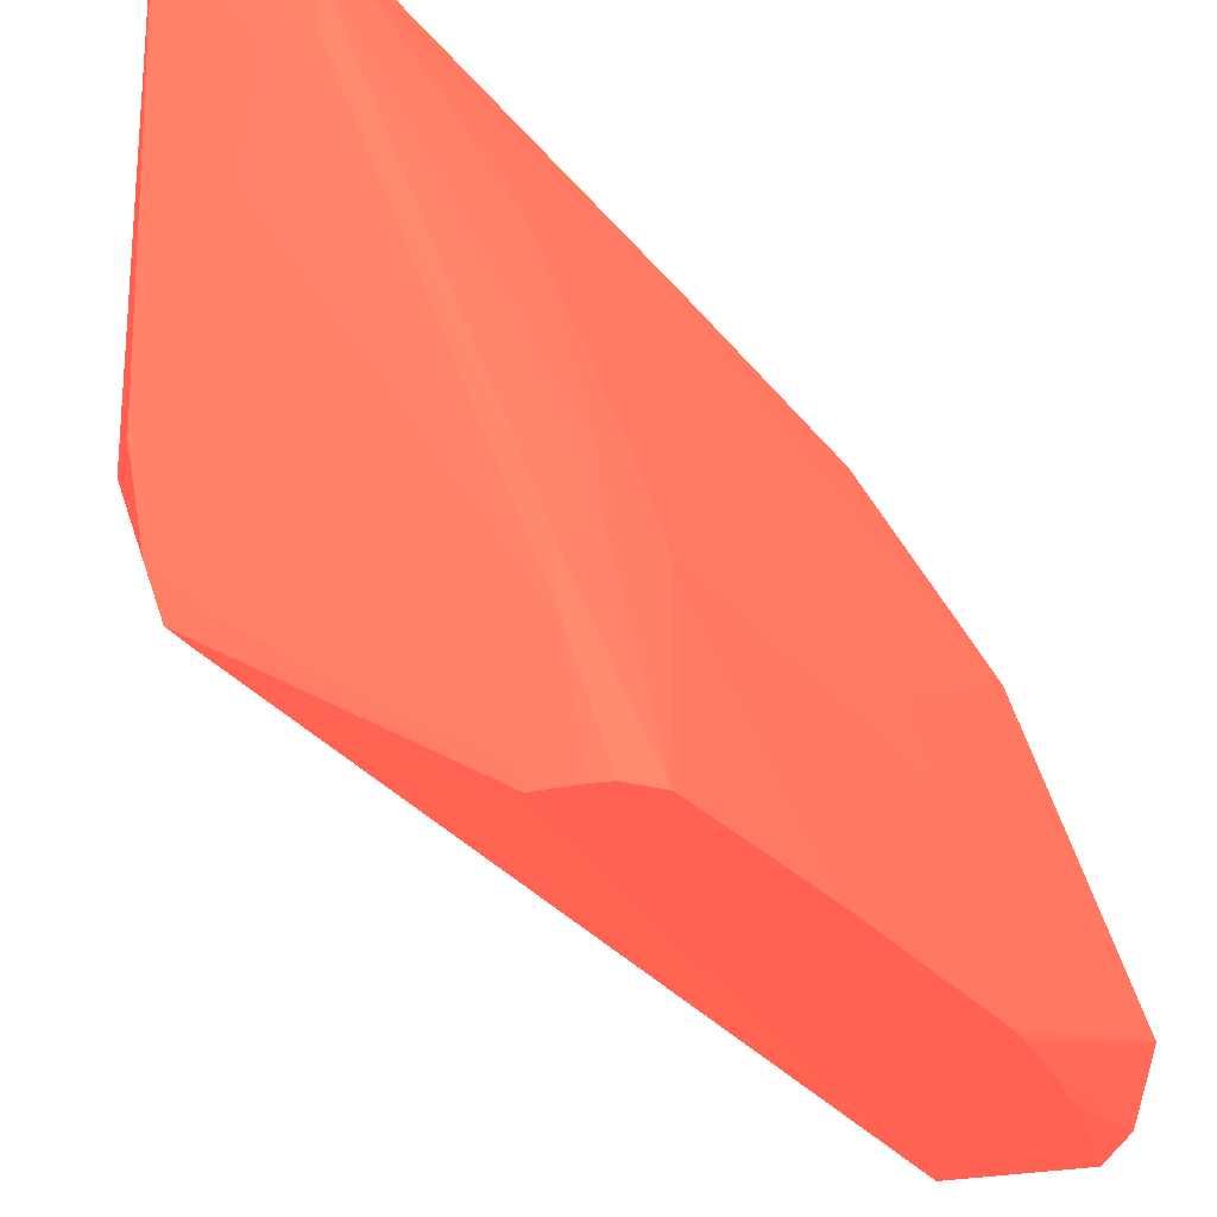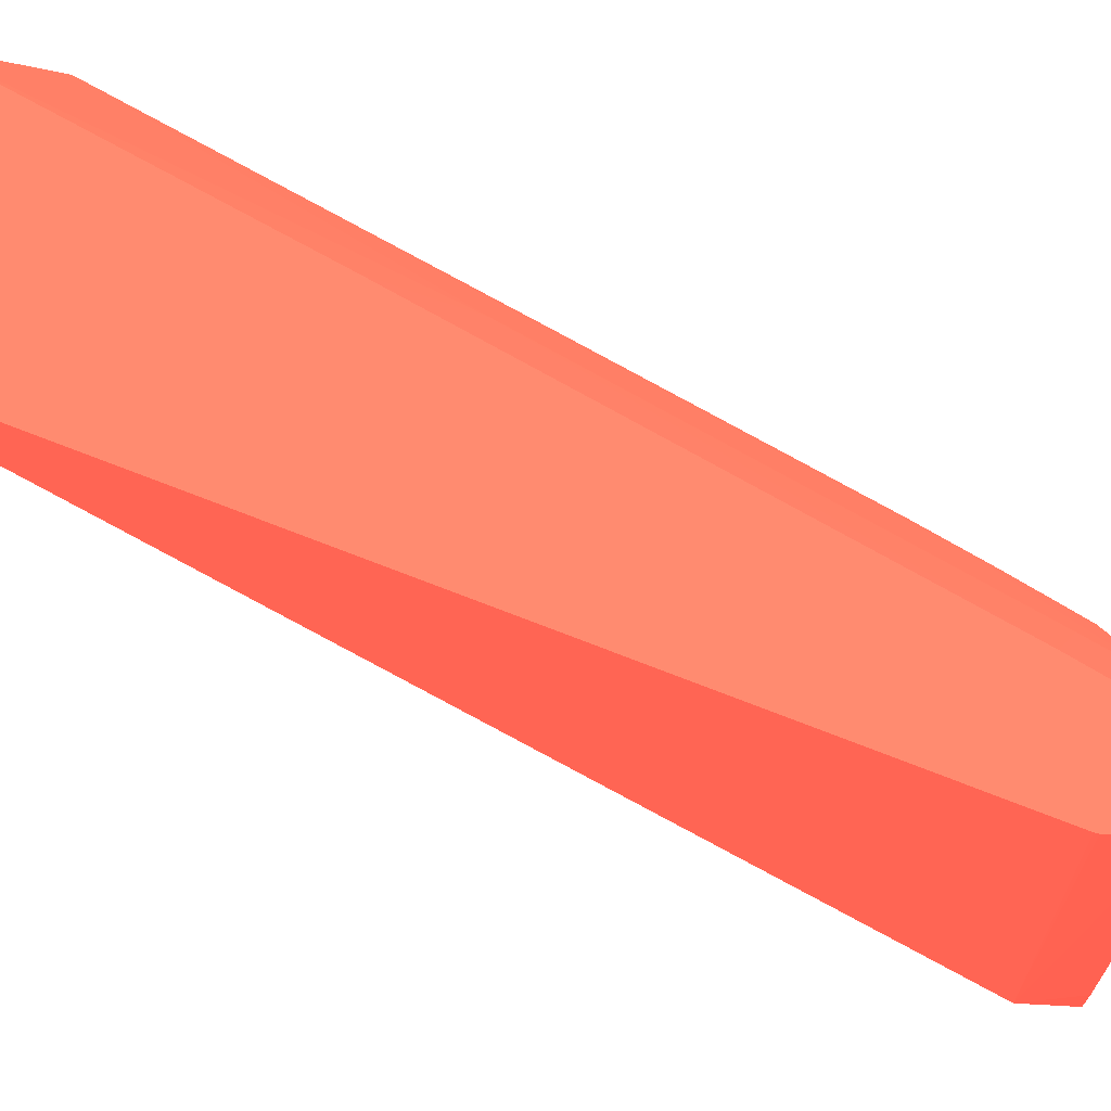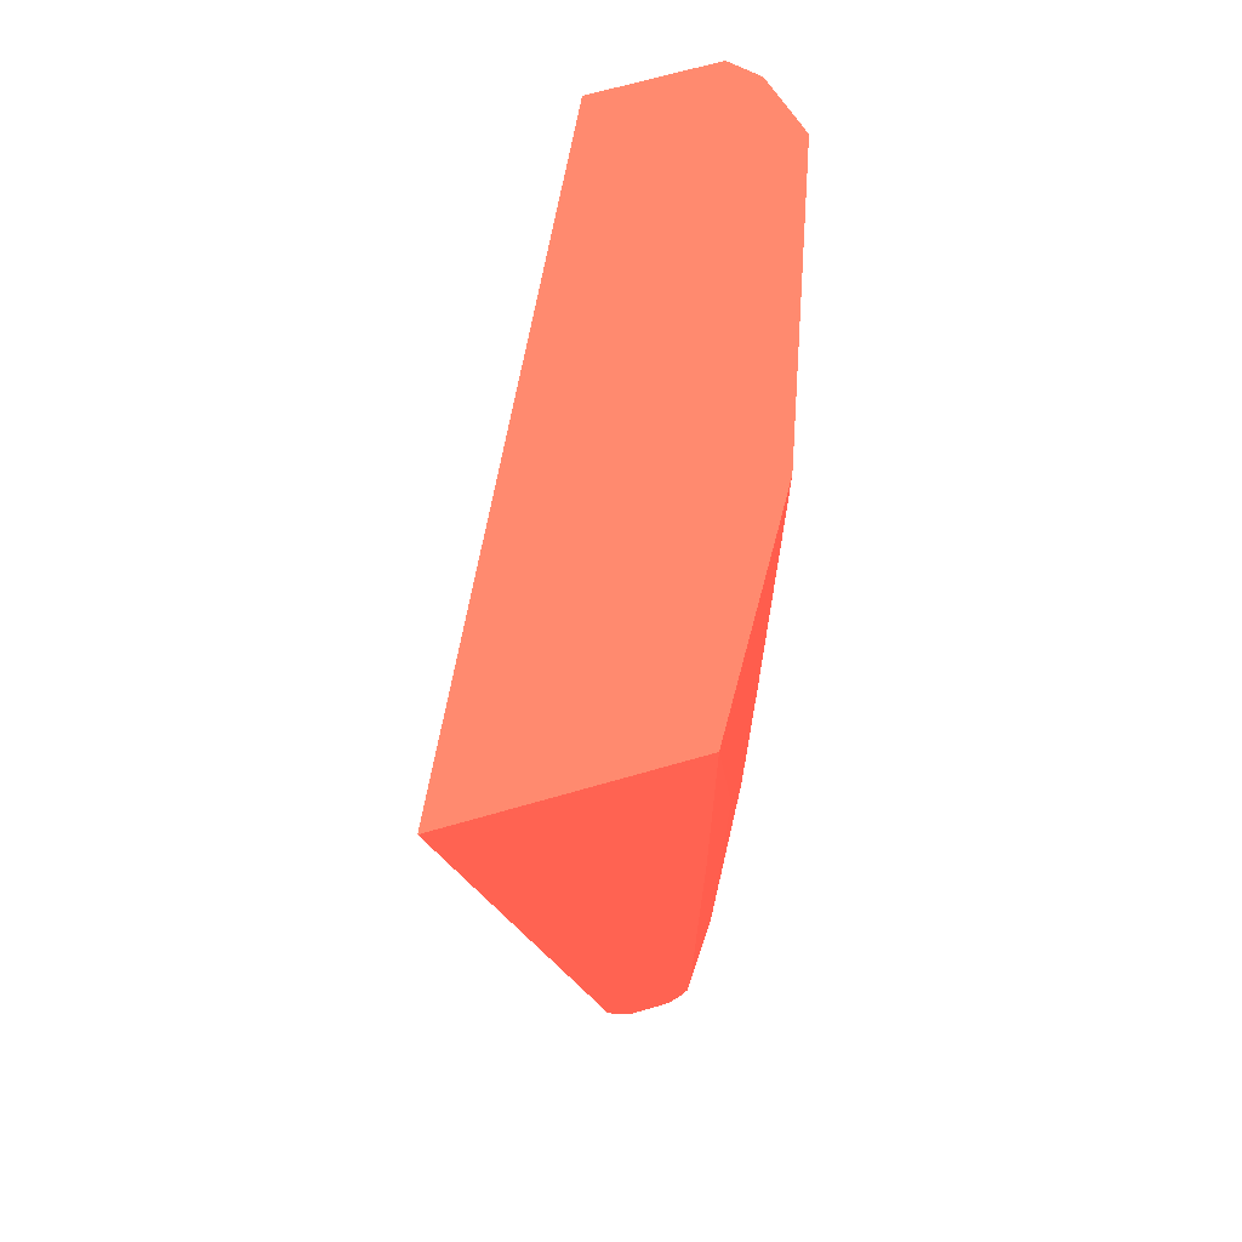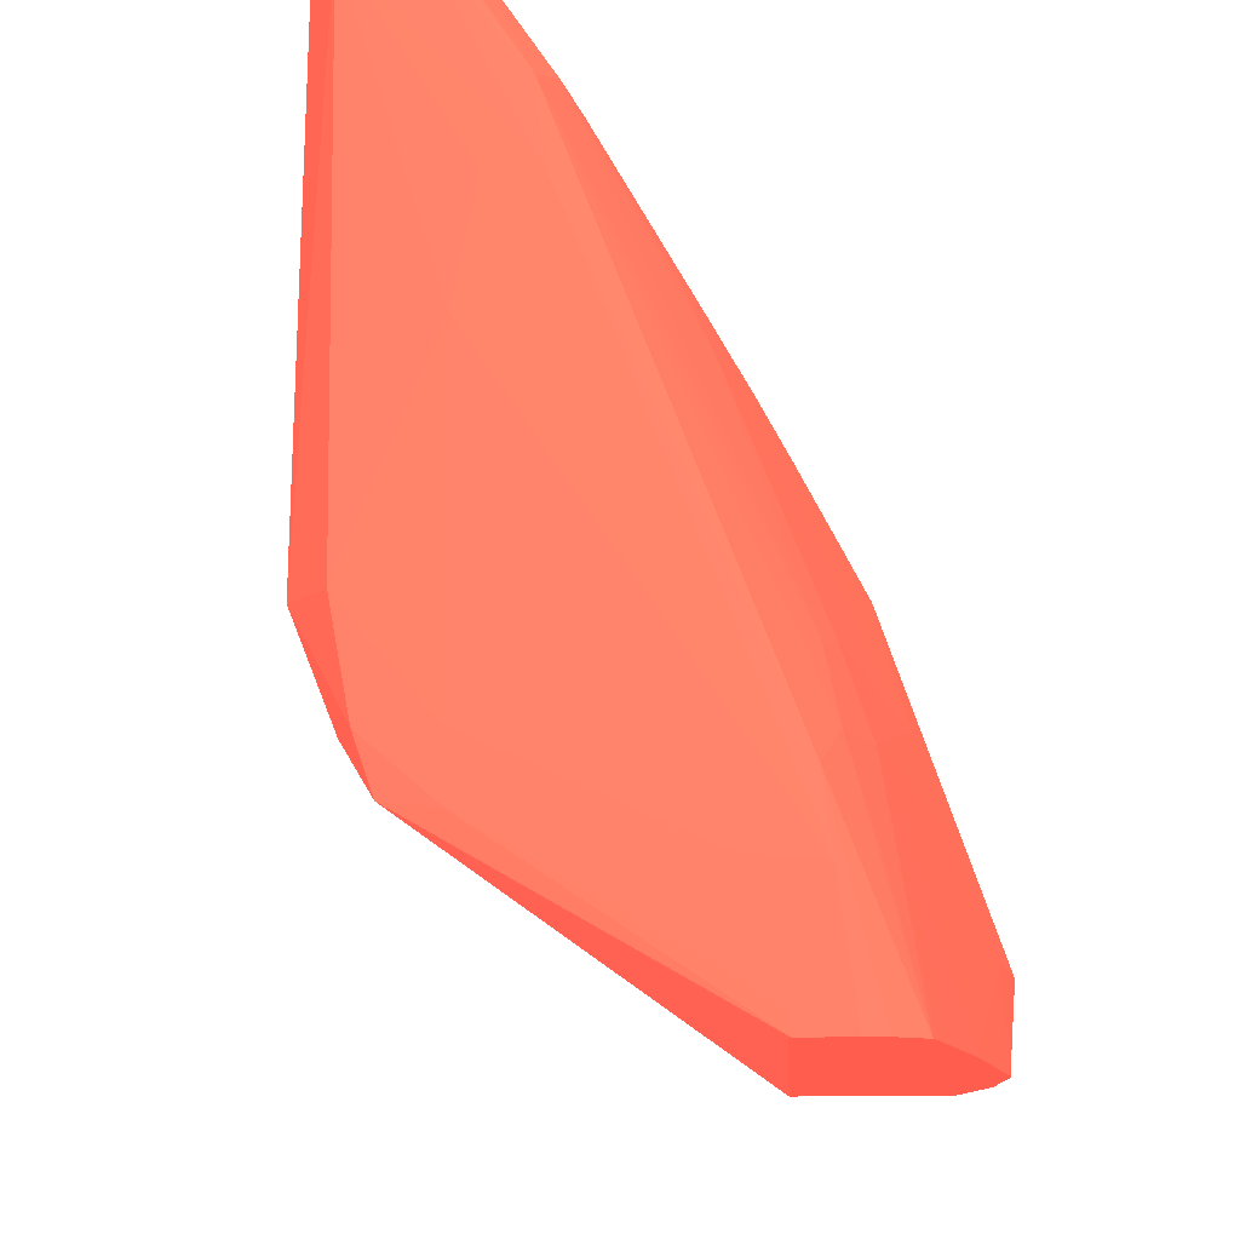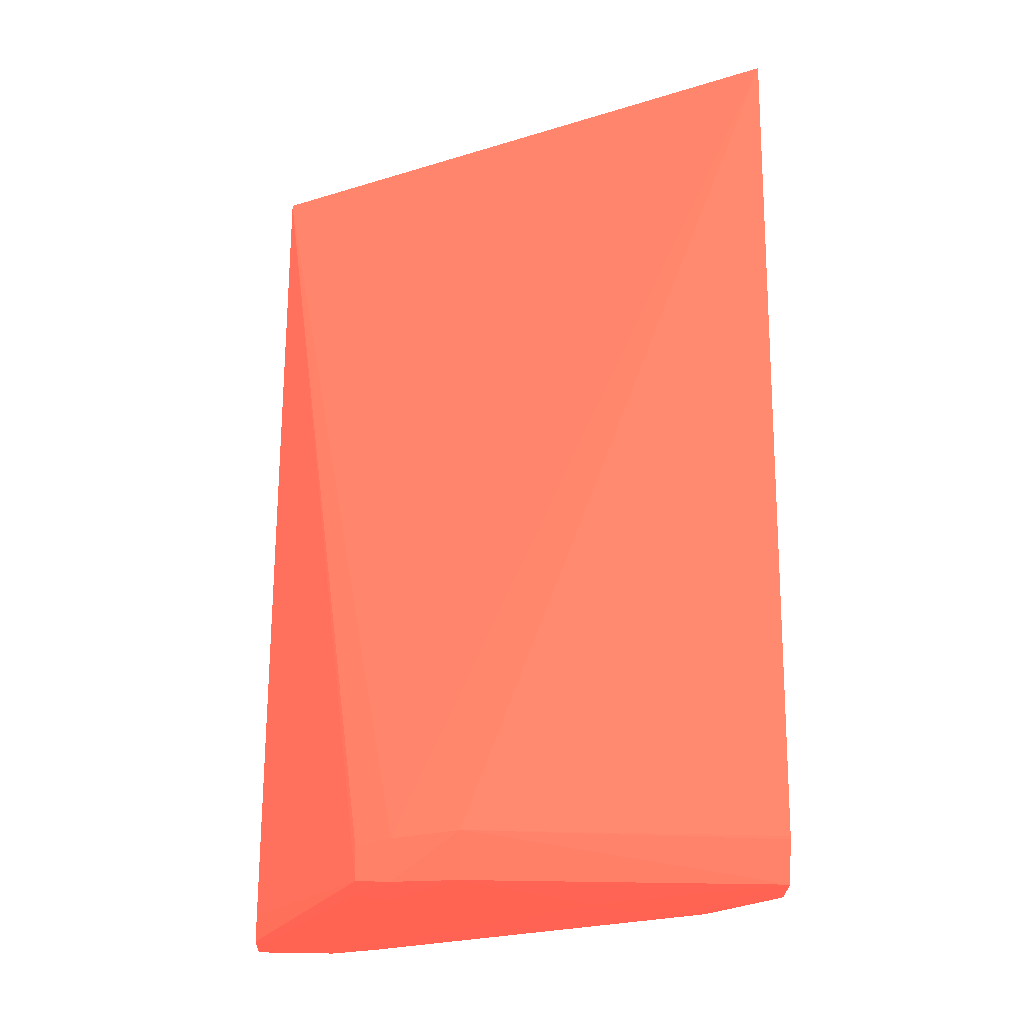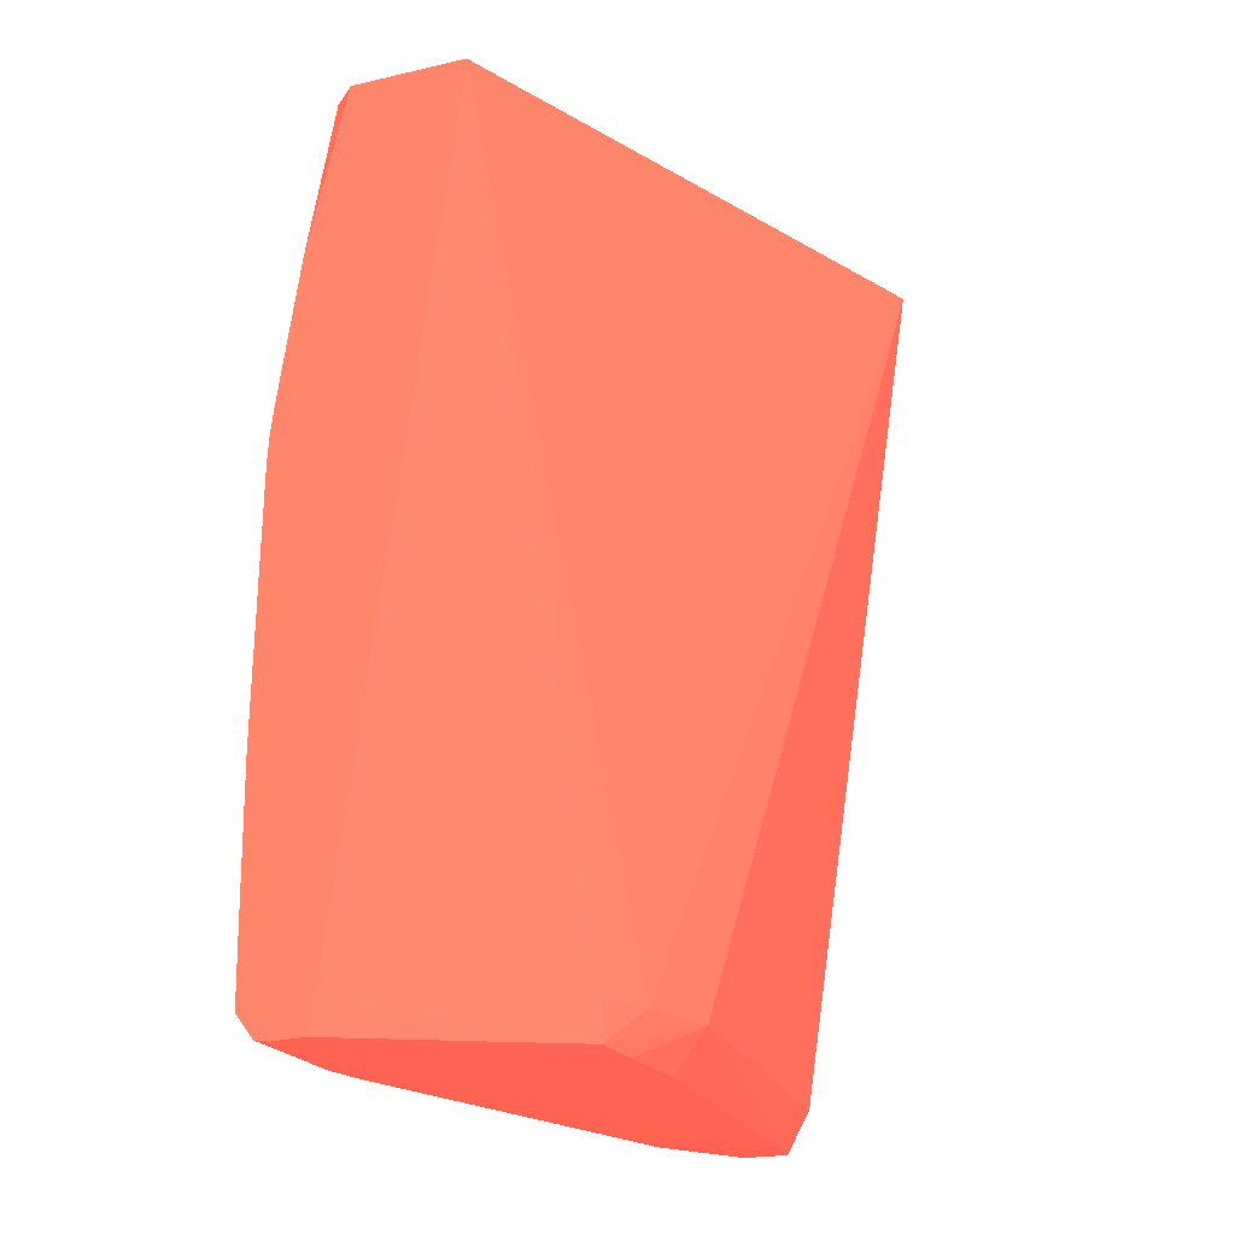
<metadata>
{"format":"obj","ext":"obj","renderer":"f3d","projection":"perspective","resolution":1024,"background":"white","views":[{"elev":-20.9,"azim":24.0,"up":"+Z"},{"elev":66.5,"azim":-59.1,"up":"+Z"},{"elev":70.1,"azim":-15.9,"up":"+Y"},{"elev":-9.1,"azim":9.5,"up":"+Z"},{"elev":-28.4,"azim":-91.7,"up":"+Y"},{"elev":-24.2,"azim":-159.5,"up":"+Y"}]}
</metadata>
<code>
v 0.03133 -0.1415 -0.07885 0.9608 0.2902 0.2392
v 0.03368 -0.1415 -0.08277 0.9608 0.2902 0.2392
v 0.02579 -0.1415 -0.07885 0.9608 0.2902 0.2392
v 0.03139 -0.1494 -0.07885 0.9608 0.2902 0.2392
v 0.03245 -0.1512 -0.08039 0.9608 0.2902 0.2392
v 0.034 -0.1415 -0.08331 0.9608 0.2902 0.2392
v 0.03261 -0.1415 -0.0925 0.9608 0.2902 0.2392
v 0.02963 -0.1631 -0.08873 0.9608 0.2902 0.2392
v 0.02895 -0.1631 -0.08702 0.9608 0.2902 0.2392
v 0.02916 -0.1631 -0.07885 0.9608 0.2902 0.2392
v 0.03137 -0.1614 -0.07885 0.9608 0.2902 0.2392
v 0.0333 -0.1512 -0.08187 0.9608 0.2902 0.2392
v 0.03418 -0.1415 -0.08362 0.9608 0.2902 0.2392
v 0.03243 -0.1614 -0.0804 0.9608 0.2902 0.2392
v 0.03556 -0.1415 -0.0925 0.9608 0.2902 0.2392
v 0.03525 -0.1634 -0.0925 0.9608 0.2902 0.2392
v 0.03031 -0.164 -0.08961 0.9608 0.2902 0.2392
v 0.03027 -0.1631 -0.08964 0.9608 0.2902 0.2392
v 0.03003 -0.1641 -0.08873 0.9608 0.2902 0.2392
v 0.02972 -0.1642 -0.08702 0.9608 0.2902 0.2392
v 0.02973 -0.1642 -0.07885 0.9608 0.2902 0.2392
v 0.02918 -0.1632 -0.07885 0.9608 0.2902 0.2392
v 0.03135 -0.1625 -0.07885 0.9608 0.2902 0.2392
v 0.03242 -0.1631 -0.08042 0.9608 0.2902 0.2392
v 0.03378 -0.158 -0.08273 0.9608 0.2902 0.2392
v 0.03378 -0.1563 -0.08272 0.9608 0.2902 0.2392
v 0.03378 -0.1512 -0.08272 0.9608 0.2902 0.2392
v 0.03377 -0.1501 -0.08273 0.9608 0.2902 0.2392
v 0.03665 -0.1415 -0.09044 0.9608 0.2902 0.2392
v 0.03419 -0.1512 -0.0836 0.9608 0.2902 0.2392
v 0.0357 -0.1512 -0.08725 0.9608 0.2902 0.2392
v 0.03377 -0.1591 -0.08273 0.9608 0.2902 0.2392
v 0.03616 -0.1415 -0.09194 0.9608 0.2902 0.2392
v 0.03614 -0.1442 -0.0925 0.9608 0.2902 0.2392
v 0.03537 -0.1641 -0.0925 0.9608 0.2902 0.2392
v 0.0312 -0.1641 -0.08972 0.9608 0.2902 0.2392
v 0.0312 -0.1642 -0.08872 0.9608 0.2902 0.2392
v 0.03124 -0.1643 -0.08365 0.9608 0.2902 0.2392
v 0.02984 -0.1642 -0.08531 0.9608 0.2902 0.2392
v 0.03161 -0.1643 -0.08188 0.9608 0.2902 0.2392
v 0.03244 -0.1643 -0.08188 0.9608 0.2902 0.2392
v 0.0308 -0.1642 -0.07885 0.9608 0.2902 0.2392
v 0.03133 -0.1631 -0.07885 0.9608 0.2902 0.2392
v 0.03228 -0.1642 -0.08064 0.9608 0.2902 0.2392
v 0.0356 -0.1625 -0.08757 0.9608 0.2902 0.2392
v 0.03413 -0.1614 -0.08363 0.9608 0.2902 0.2392
v 0.03373 -0.1614 -0.08278 0.9608 0.2902 0.2392
v 0.03419 -0.158 -0.0836 0.9608 0.2902 0.2392
v 0.03419 -0.1546 -0.0836 0.9608 0.2902 0.2392
v 0.03618 -0.1512 -0.08873 0.9608 0.2902 0.2392
v 0.03667 -0.146 -0.09044 0.9608 0.2902 0.2392
v 0.03712 -0.1512 -0.0925 0.9608 0.2902 0.2392
v 0.03709 -0.1506 -0.0925 0.9608 0.2902 0.2392
v 0.03702 -0.1498 -0.0925 0.9608 0.2902 0.2392
v 0.03569 -0.1529 -0.08725 0.9608 0.2902 0.2392
v 0.03615 -0.1614 -0.08873 0.9608 0.2902 0.2392
v 0.03409 -0.1597 -0.08343 0.9608 0.2902 0.2392
v 0.03653 -0.146 -0.0925 0.9608 0.2902 0.2392
v 0.03644 -0.1456 -0.0925 0.9608 0.2902 0.2392
v 0.0362 -0.1641 -0.0925 0.9608 0.2902 0.2392
v 0.03533 -0.1642 -0.09216 0.9608 0.2902 0.2392
v 0.0347 -0.1643 -0.09031 0.9608 0.2902 0.2392
v 0.03591 -0.1643 -0.09044 0.9608 0.2902 0.2392
v 0.03574 -0.1642 -0.08927 0.9608 0.2902 0.2392
v 0.03108 -0.1638 -0.07885 0.9608 0.2902 0.2392
v 0.0359 -0.1631 -0.08871 0.9608 0.2902 0.2392
v 0.03567 -0.1614 -0.08739 0.9608 0.2902 0.2392
v 0.03712 -0.158 -0.0925 0.9608 0.2902 0.2392
v 0.03712 -0.1569 -0.0925 0.9608 0.2902 0.2392
v 0.03712 -0.1535 -0.0925 0.9608 0.2902 0.2392
v 0.03712 -0.1518 -0.0925 0.9608 0.2902 0.2392
v 0.03642 -0.1631 -0.09044 0.9608 0.2902 0.2392
v 0.03698 -0.1635 -0.0925 0.9608 0.2902 0.2392
v 0.037 -0.1631 -0.0925 0.9608 0.2902 0.2392
v 0.03705 -0.1614 -0.0925 0.9608 0.2902 0.2392
v 0.03655 -0.1641 -0.0925 0.9608 0.2902 0.2392
f 1 2 6
f 1 6 13
f 1 13 29
f 1 29 33
f 1 33 15
f 1 15 7
f 1 7 3
f 1 3 10
f 1 10 22
f 1 22 21
f 1 21 42
f 1 42 65
f 1 65 43
f 1 43 23
f 1 23 11
f 1 11 4
f 1 4 5
f 1 5 2
f 2 5 6
f 3 7 8
f 3 8 9
f 3 9 10
f 4 11 5
f 5 12 13
f 5 13 6
f 5 11 14
f 5 14 12
f 7 15 34
f 7 34 59
f 7 59 58
f 7 58 54
f 7 54 53
f 7 53 52
f 7 52 71
f 7 71 70
f 7 70 69
f 7 69 68
f 7 68 75
f 7 75 74
f 7 74 73
f 7 73 76
f 7 76 60
f 7 60 35
f 7 35 16
f 7 16 17
f 7 17 18
f 7 18 8
f 8 18 17
f 8 17 9
f 9 17 19
f 9 19 20
f 9 20 21
f 9 21 22
f 9 22 10
f 11 23 24
f 11 24 14
f 12 14 25
f 12 25 26
f 12 26 27
f 12 27 28
f 12 28 13
f 13 28 27
f 13 27 30
f 13 30 31
f 13 31 29
f 14 24 32
f 14 32 25
f 15 33 34
f 16 35 17
f 17 35 36
f 17 36 19
f 19 36 37
f 19 37 20
f 20 37 38
f 20 38 39
f 20 39 21
f 21 39 38
f 21 38 40
f 21 40 41
f 21 41 42
f 23 43 24
f 24 43 44
f 24 44 45
f 24 45 46
f 24 46 47
f 24 47 32
f 25 32 48
f 25 48 26
f 26 48 49
f 26 49 27
f 27 49 30
f 29 31 50
f 29 50 51
f 29 51 52
f 29 52 53
f 29 53 54
f 29 54 33
f 30 49 31
f 31 49 48
f 31 48 55
f 31 55 56
f 31 56 50
f 32 57 48
f 32 47 57
f 33 54 58
f 33 58 59
f 33 59 34
f 35 60 61
f 35 61 36
f 36 61 62
f 36 62 37
f 37 62 38
f 38 62 63
f 38 63 41
f 38 41 40
f 41 63 64
f 41 64 44
f 41 44 42
f 42 44 65
f 43 65 44
f 44 64 66
f 44 66 45
f 45 56 67
f 45 67 46
f 45 66 56
f 46 67 57
f 46 57 47
f 48 57 67
f 48 67 55
f 50 56 51
f 51 56 68
f 51 68 69
f 51 69 70
f 51 70 71
f 51 71 52
f 55 67 56
f 56 66 72
f 56 72 73
f 56 73 74
f 56 74 75
f 56 75 68
f 60 76 63
f 60 63 61
f 61 63 62
f 63 76 64
f 64 76 73
f 64 73 66
f 66 73 72

</code>
